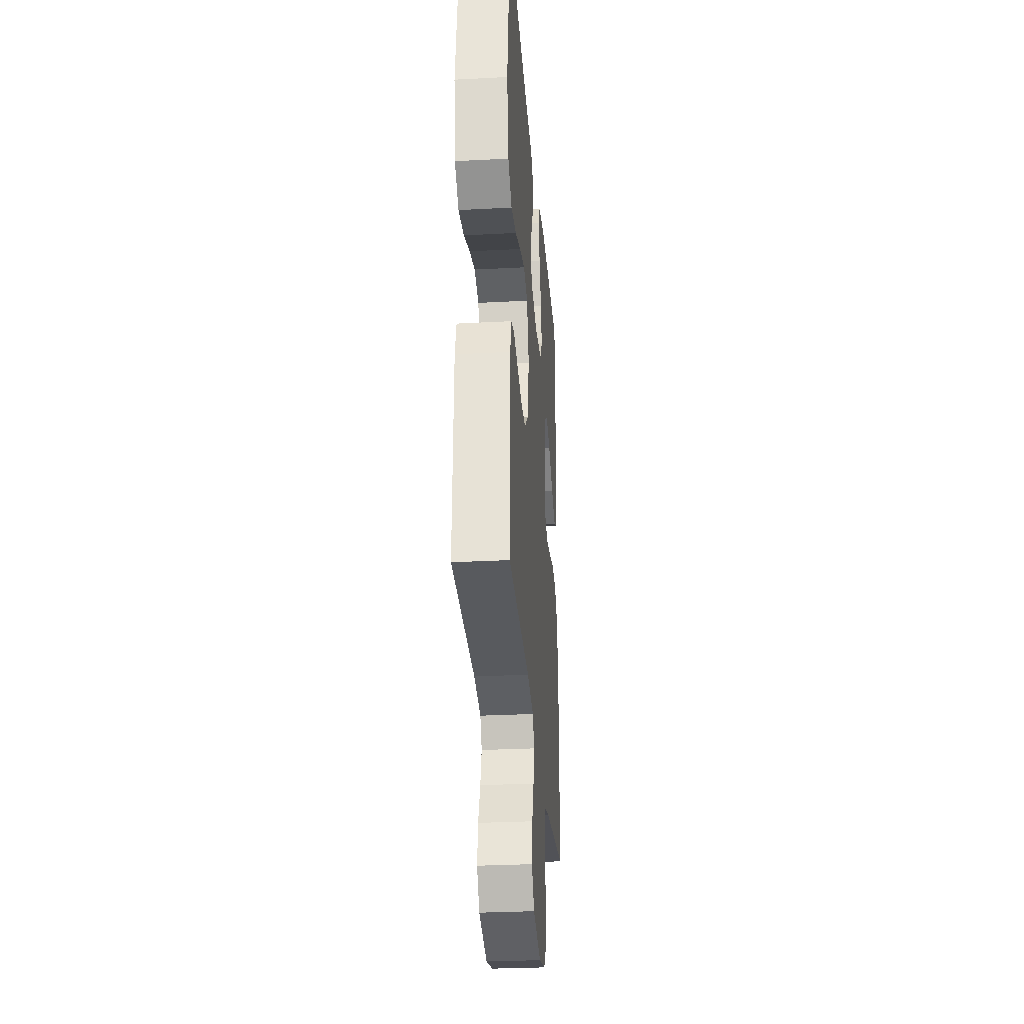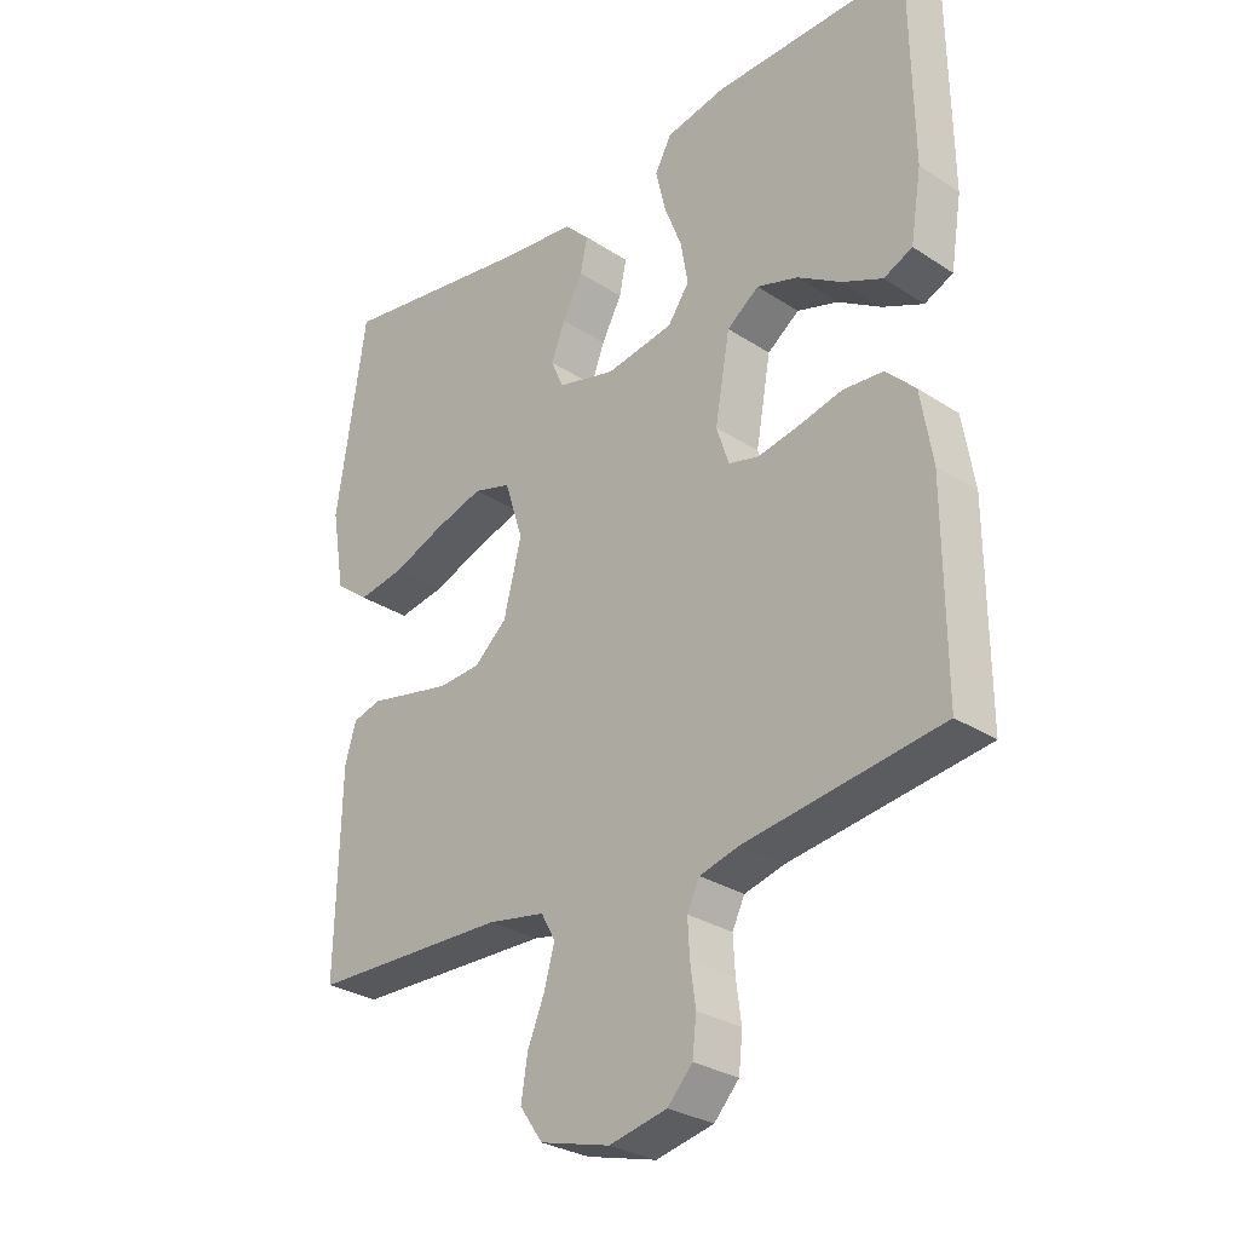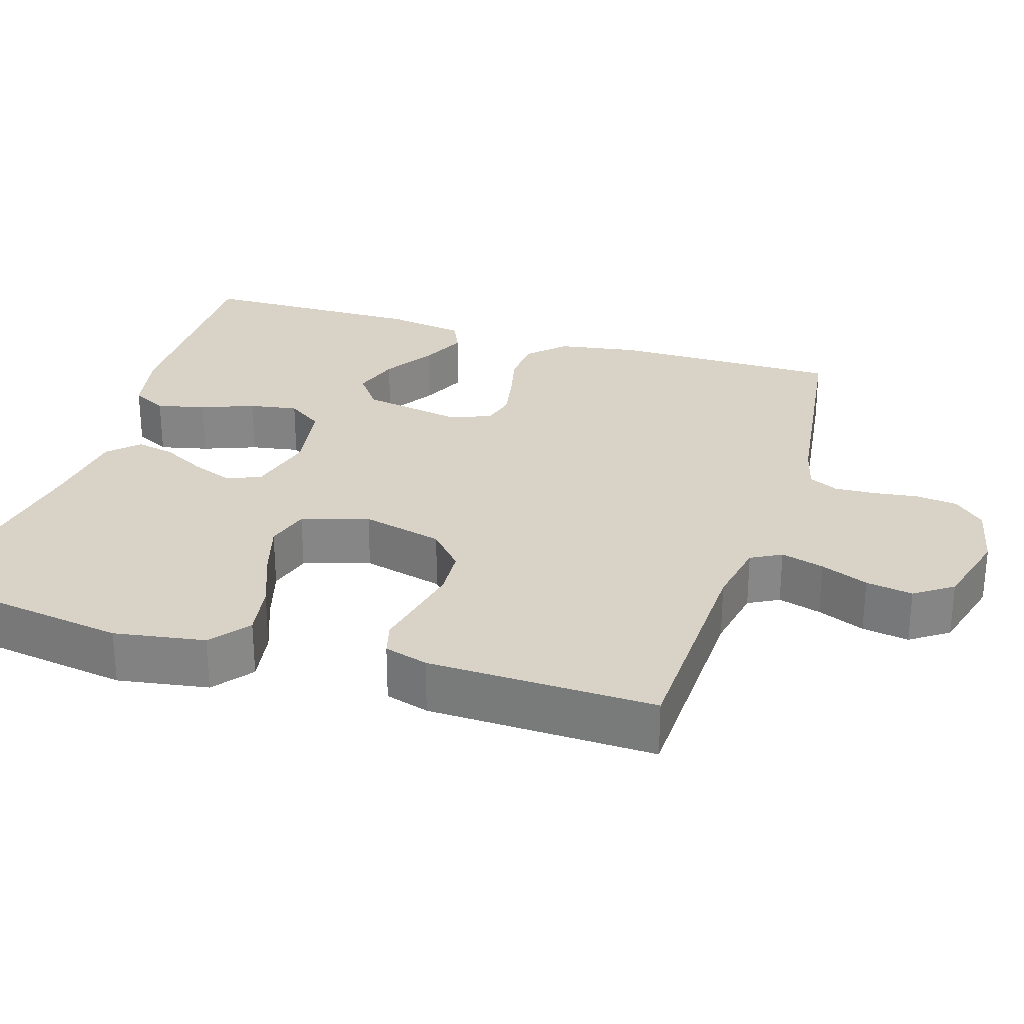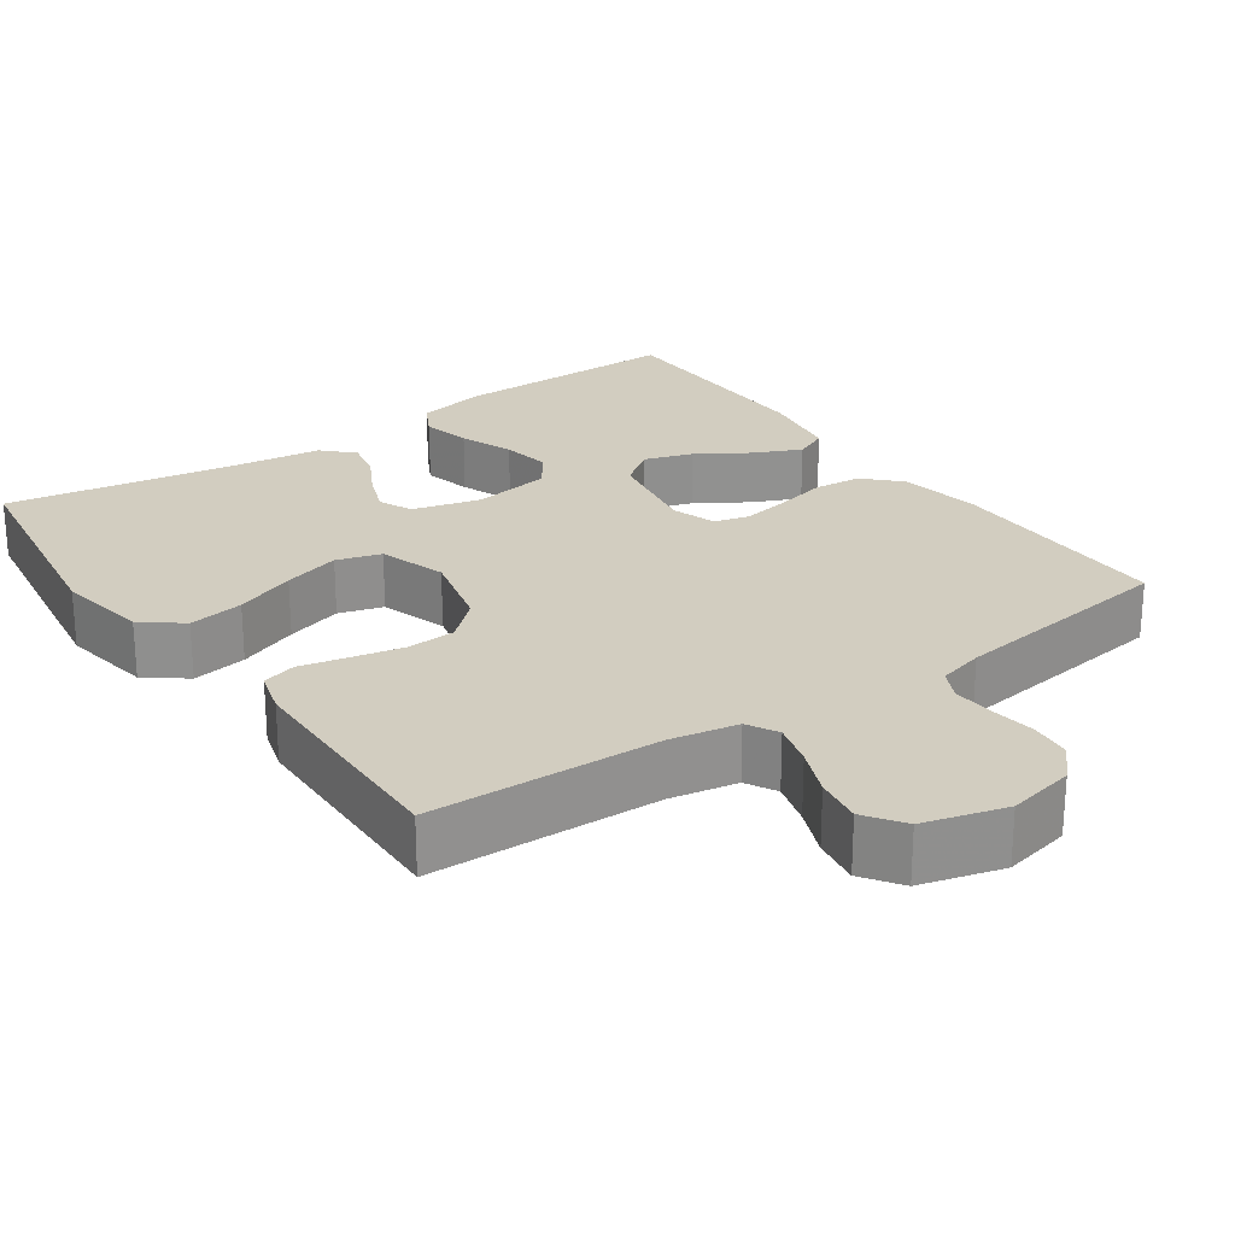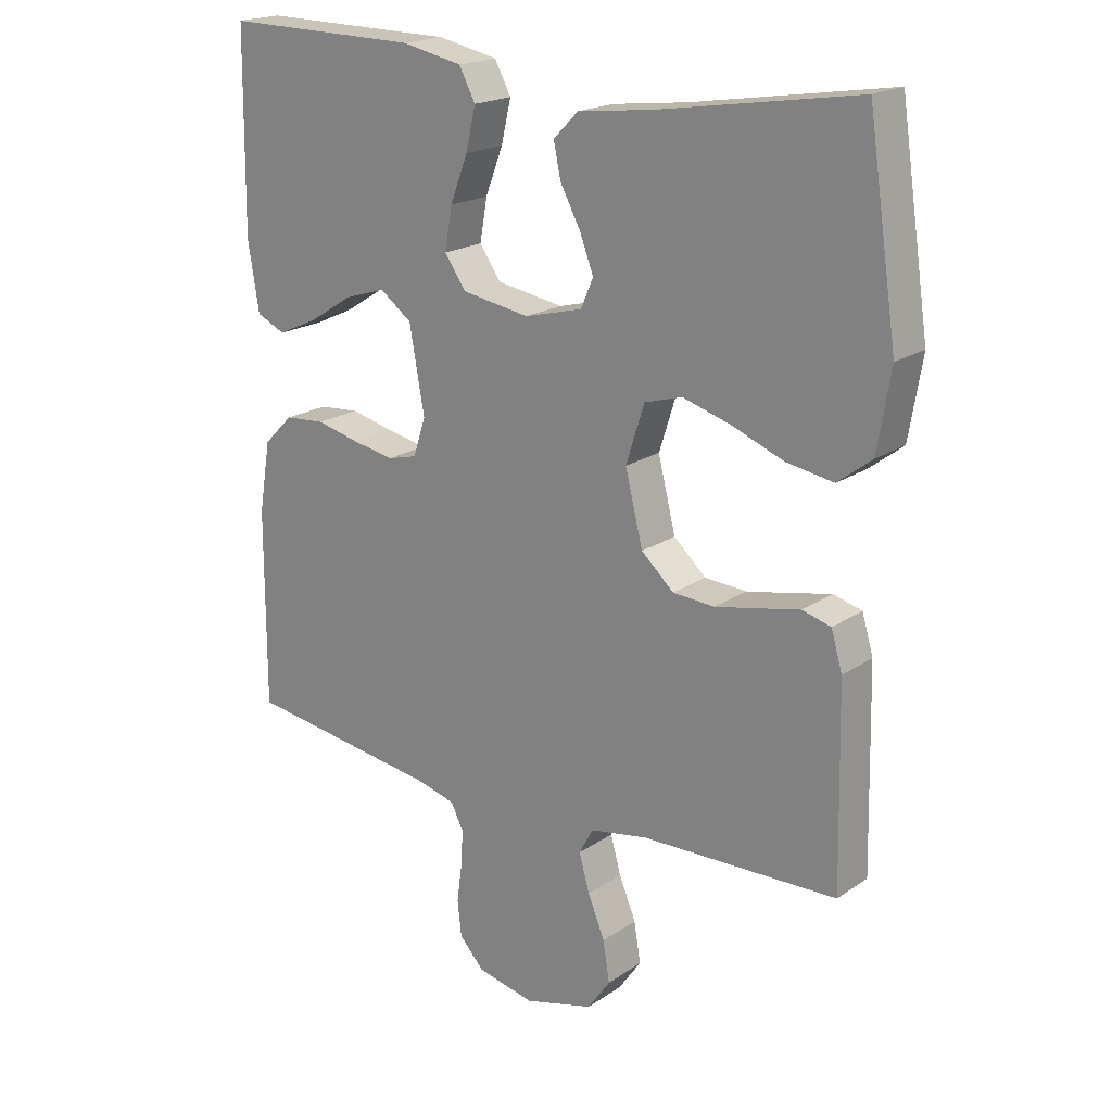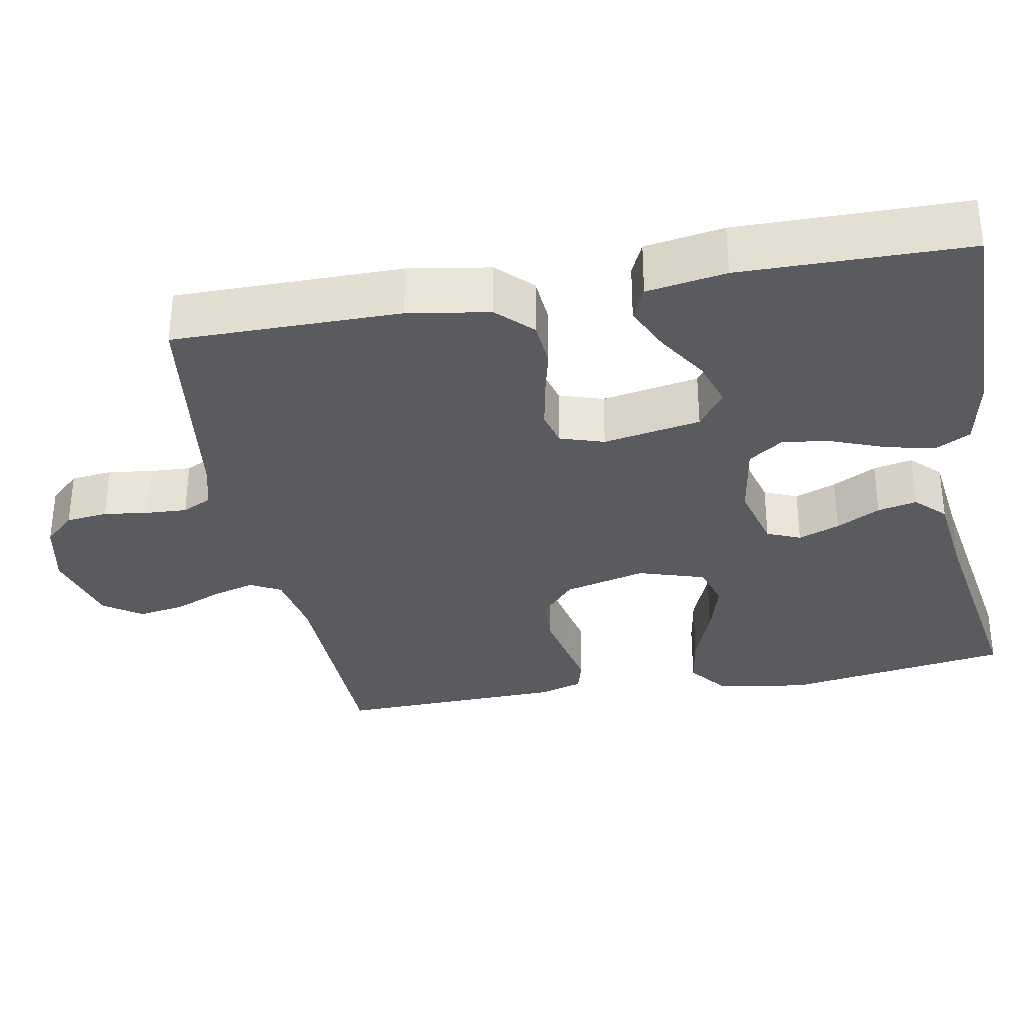
<metadata>
{"format":"obj","ext":"obj","renderer":"f3d","projection":"perspective","resolution":1024,"background":"white","views":[{"elev":-29.5,"azim":94.5,"up":"+Z"},{"elev":-29.3,"azim":-133.9,"up":"+Z"},{"elev":28.0,"azim":107.5,"up":"+Y"},{"elev":24.4,"azim":145.1,"up":"+Y"},{"elev":19.6,"azim":38.9,"up":"+Z"},{"elev":-32.8,"azim":-79.4,"up":"+Y"}]}
</metadata>
<code>
v 0.5 0.07 0.5
v 0.545 0.07 0.2
v 0.525 0.07 0.08
v 0.473 0.07 0.04
v 0.401 0.07 0.052
v 0.322 0.07 0.083
v 0.248 0.07 0.105
v 0.19 0.07 0.088
v 0.162 0.07 0
v 0.189 0.07 -0.108
v 0.239 0.07 -0.153
v 0.303 0.07 -0.157
v 0.371 0.07 -0.143
v 0.432 0.07 -0.13
v 0.476 0.07 -0.142
v 0.493 0.07 -0.2
v 0.5 0.07 -0.5
v 0.2 0.07 -0.508
v 0.112 0.07 -0.524
v 0.09 0.07 -0.564
v 0.106 0.07 -0.621
v 0.132 0.07 -0.684
v 0.142 0.07 -0.746
v 0.107 0.07 -0.796
v 0 0.07 -0.825
v -0.088 0.07 -0.806
v -0.126 0.07 -0.765
v -0.132 0.07 -0.71
v -0.124 0.07 -0.651
v -0.121 0.07 -0.597
v -0.14 0.07 -0.558
v -0.2 0.07 -0.542
v -0.5 0.07 -0.5
v -0.499 0.07 -0.2
v -0.481 0.07 -0.092
v -0.436 0.07 -0.047
v -0.374 0.07 -0.042
v -0.307 0.07 -0.058
v -0.244 0.07 -0.07
v -0.198 0.07 -0.058
v -0.179 0.07 0
v -0.202 0.07 0.129
v -0.251 0.07 0.165
v -0.314 0.07 0.145
v -0.381 0.07 0.103
v -0.443 0.07 0.075
v -0.487 0.07 0.095
v -0.504 0.07 0.2
v -0.5 0.07 0.5
v -0.2 0.07 0.496
v -0.108 0.07 0.477
v -0.083 0.07 0.43
v -0.098 0.07 0.366
v -0.125 0.07 0.296
v -0.136 0.07 0.232
v -0.103 0.07 0.185
v 0 0.07 0.168
v 0.089 0.07 0.191
v 0.108 0.07 0.235
v 0.087 0.07 0.29
v 0.056 0.07 0.348
v 0.045 0.07 0.4
v 0.083 0.07 0.438
v 0.2 0.07 0.452
v 0.5 0 0.5
v 0.545 0 0.2
v 0.525 0 0.08
v 0.473 0 0.04
v 0.401 0 0.052
v 0.322 0 0.083
v 0.248 0 0.105
v 0.19 0 0.088
v 0.162 0 0
v 0.189 0 -0.108
v 0.239 0 -0.153
v 0.303 0 -0.157
v 0.371 0 -0.143
v 0.432 0 -0.13
v 0.476 0 -0.142
v 0.493 0 -0.2
v 0.5 0 -0.5
v 0.2 0 -0.508
v 0.112 0 -0.524
v 0.09 0 -0.564
v 0.106 0 -0.621
v 0.132 0 -0.684
v 0.142 0 -0.746
v 0.107 0 -0.796
v 0 0 -0.825
v -0.088 0 -0.806
v -0.126 0 -0.765
v -0.132 0 -0.71
v -0.124 0 -0.651
v -0.121 0 -0.597
v -0.14 0 -0.558
v -0.2 0 -0.542
v -0.5 0 -0.5
v -0.499 0 -0.2
v -0.481 0 -0.092
v -0.436 0 -0.047
v -0.374 0 -0.042
v -0.307 0 -0.058
v -0.244 0 -0.07
v -0.198 0 -0.058
v -0.179 0 0
v -0.202 0 0.129
v -0.251 0 0.165
v -0.314 0 0.145
v -0.381 0 0.103
v -0.443 0 0.075
v -0.487 0 0.095
v -0.504 0 0.2
v -0.5 0 0.5
v -0.2 0 0.496
v -0.108 0 0.477
v -0.083 0 0.43
v -0.098 0 0.366
v -0.125 0 0.296
v -0.136 0 0.232
v -0.103 0 0.185
v 0 0 0.168
v 0.089 0 0.191
v 0.108 0 0.235
v 0.087 0 0.29
v 0.056 0 0.348
v 0.045 0 0.4
v 0.083 0 0.438
v 0.2 0 0.452
f 61 62 63 64
f 60 61 64 1
f 59 60 1 2
f 58 59 2 3
f 57 58 3
f 56 57 3
f 51 52 53 54
f 51 54 55
f 50 51 55
f 49 50 55
f 48 49 55 56
f 44 45 46 47
f 43 44 47 48
f 35 36 37 38
f 35 38 39
f 32 33 34 35
f 31 32 35 39
f 30 31 39 40
f 26 27 28 29
f 26 29 30
f 21 22 23 24
f 20 21 24 25
f 15 16 17 18
f 13 14 15 18
f 12 13 18 19
f 11 12 19 20
f 3 4 5 6
f 3 6 7
f 43 48 56 3
f 26 30 40 41
f 20 25 26 41
f 10 11 20 41
f 9 10 41 42
f 8 9 42 43
f 43 3 7
f 7 8 43
f 128 127 126 125
f 65 128 125 124
f 66 65 124 123
f 67 66 123 122
f 67 122 121
f 67 121 120
f 118 117 116 115
f 119 118 115
f 119 115 114
f 119 114 113
f 120 119 113 112
f 111 110 109 108
f 112 111 108 107
f 102 101 100 99
f 103 102 99
f 99 98 97 96
f 103 99 96 95
f 104 103 95 94
f 93 92 91 90
f 94 93 90
f 88 87 86 85
f 89 88 85 84
f 82 81 80 79
f 82 79 78 77
f 83 82 77 76
f 84 83 76 75
f 70 69 68 67
f 71 70 67
f 67 120 112 107
f 105 104 94 90
f 105 90 89 84
f 105 84 75 74
f 106 105 74 73
f 107 106 73 72
f 71 67 107
f 107 72 71
f 1 65 66 2
f 2 66 67 3
f 3 67 68 4
f 4 68 69 5
f 5 69 70 6
f 6 70 71 7
f 7 71 72 8
f 8 72 73 9
f 9 73 74 10
f 10 74 75 11
f 11 75 76 12
f 12 76 77 13
f 13 77 78 14
f 14 78 79 15
f 15 79 80 16
f 16 80 81 17
f 17 81 82 18
f 18 82 83 19
f 19 83 84 20
f 20 84 85 21
f 21 85 86 22
f 22 86 87 23
f 23 87 88 24
f 24 88 89 25
f 25 89 90 26
f 26 90 91 27
f 27 91 92 28
f 28 92 93 29
f 29 93 94 30
f 30 94 95 31
f 31 95 96 32
f 32 96 97 33
f 33 97 98 34
f 34 98 99 35
f 35 99 100 36
f 36 100 101 37
f 37 101 102 38
f 38 102 103 39
f 39 103 104 40
f 40 104 105 41
f 41 105 106 42
f 42 106 107 43
f 43 107 108 44
f 44 108 109 45
f 45 109 110 46
f 46 110 111 47
f 47 111 112 48
f 48 112 113 49
f 49 113 114 50
f 50 114 115 51
f 51 115 116 52
f 52 116 117 53
f 53 117 118 54
f 54 118 119 55
f 55 119 120 56
f 56 120 121 57
f 57 121 122 58
f 58 122 123 59
f 59 123 124 60
f 60 124 125 61
f 61 125 126 62
f 62 126 127 63
f 63 127 128 64
f 64 128 65 1

</code>
